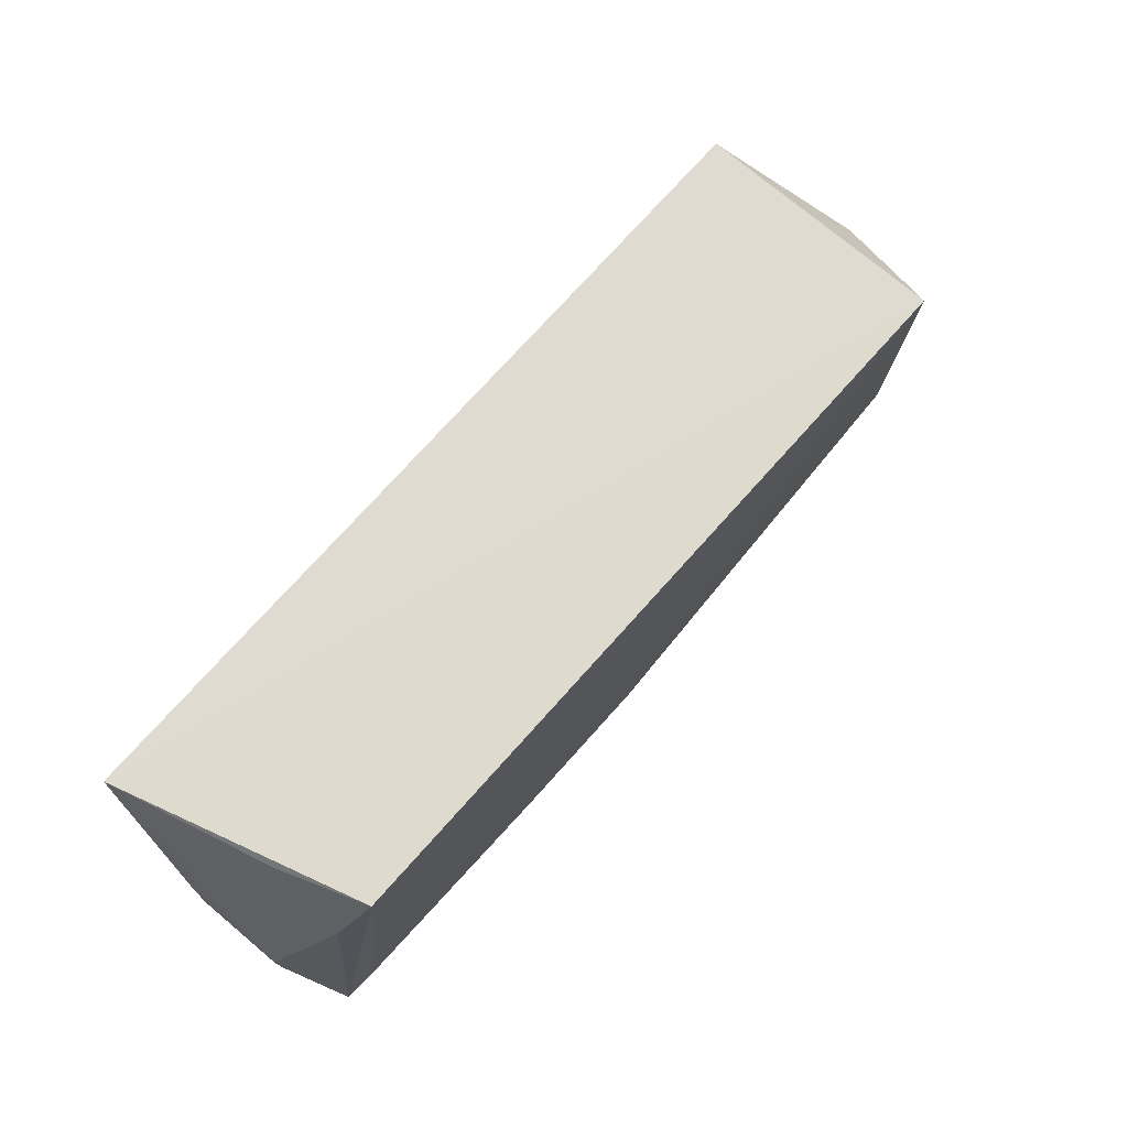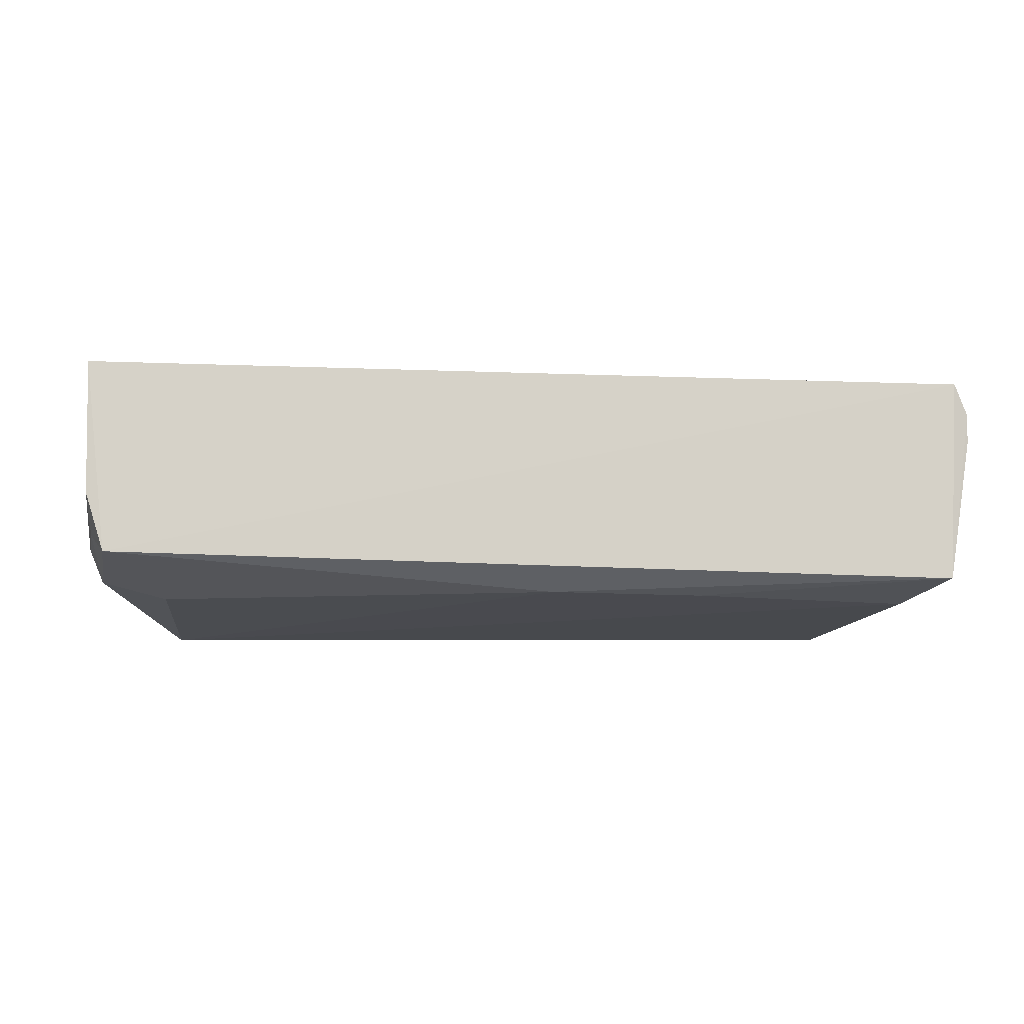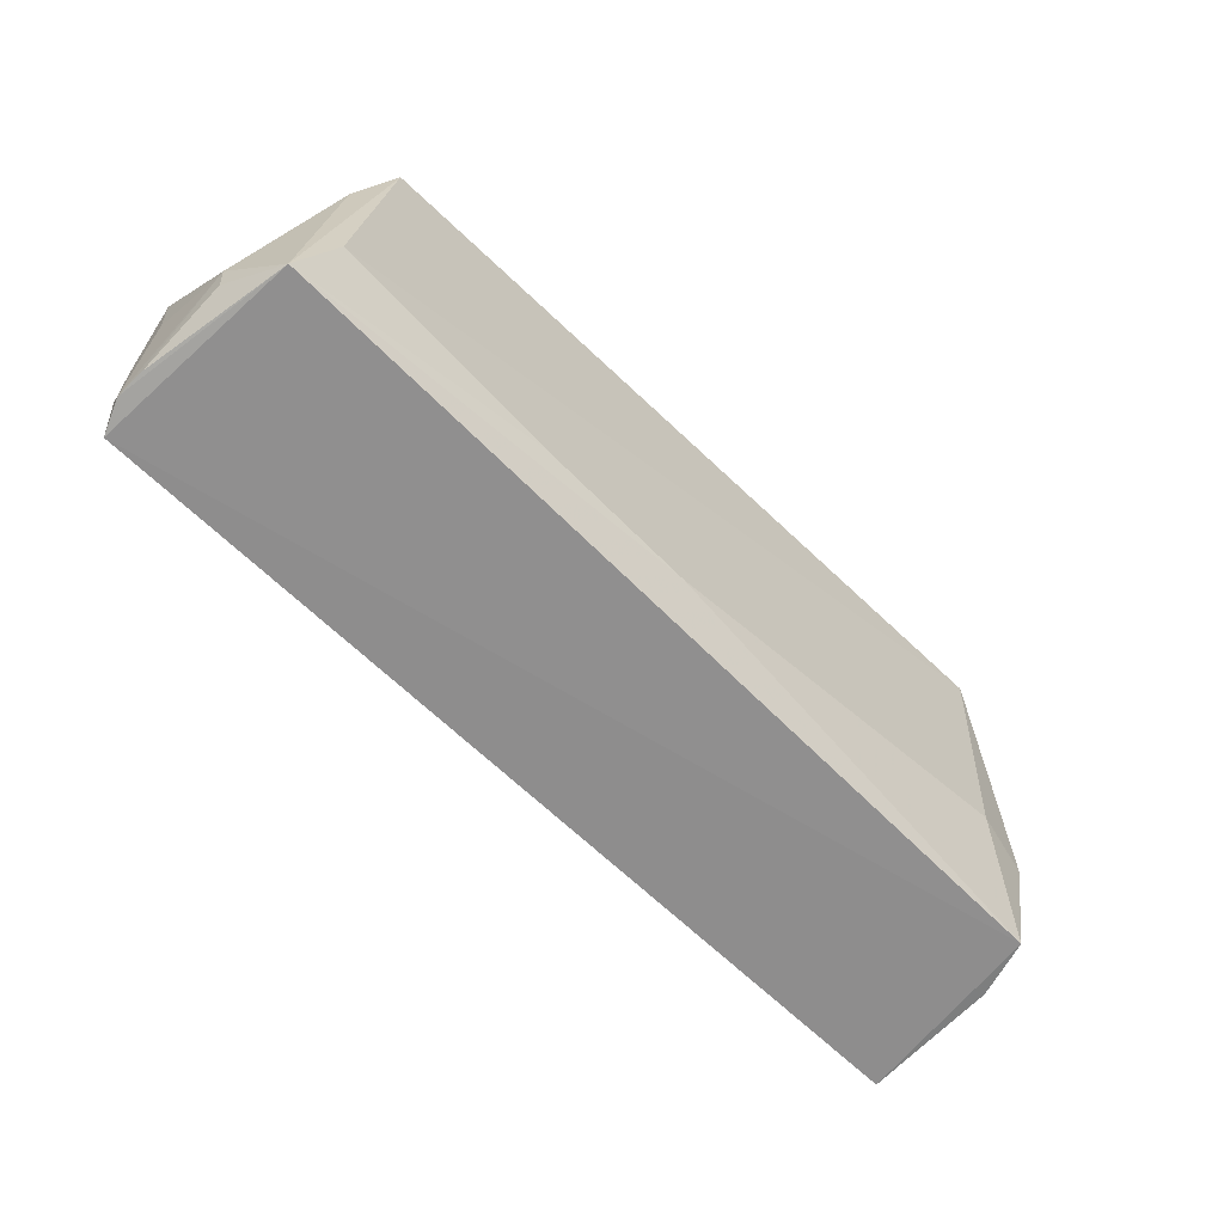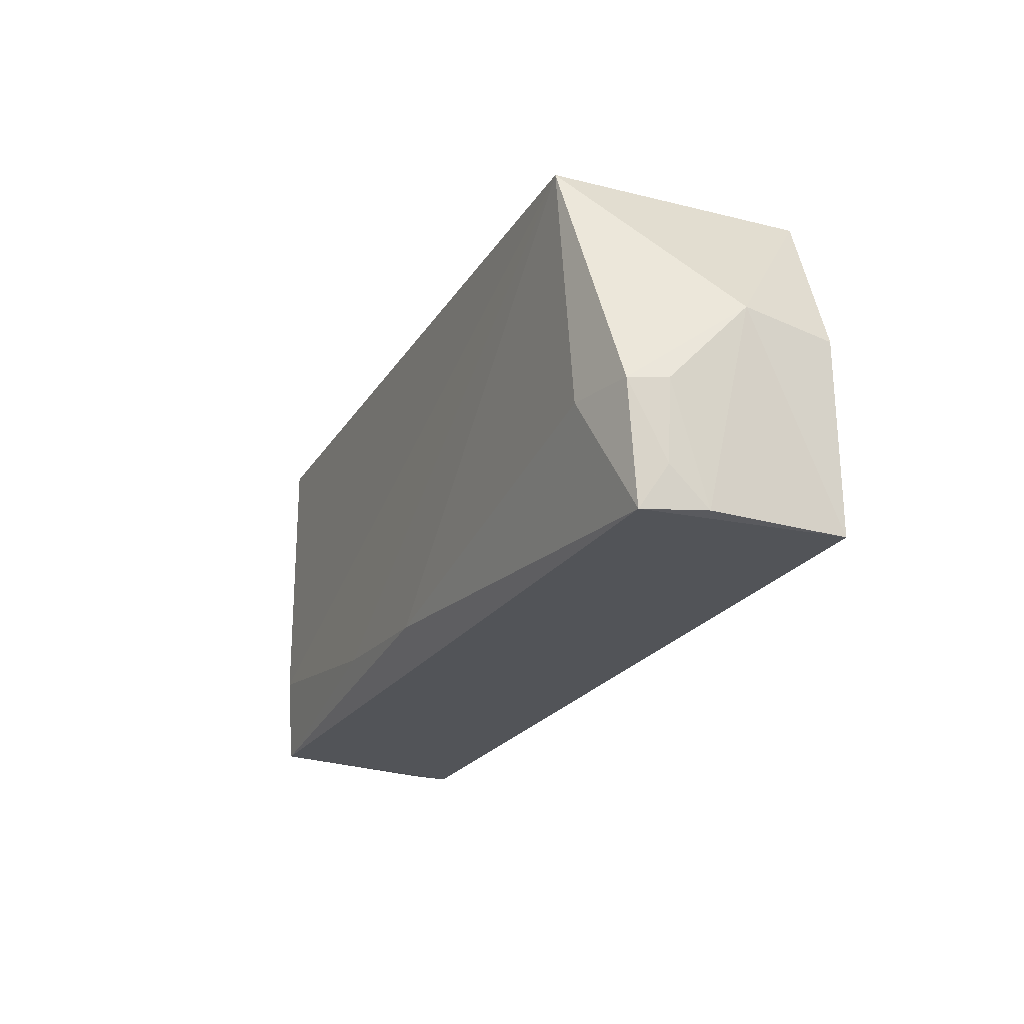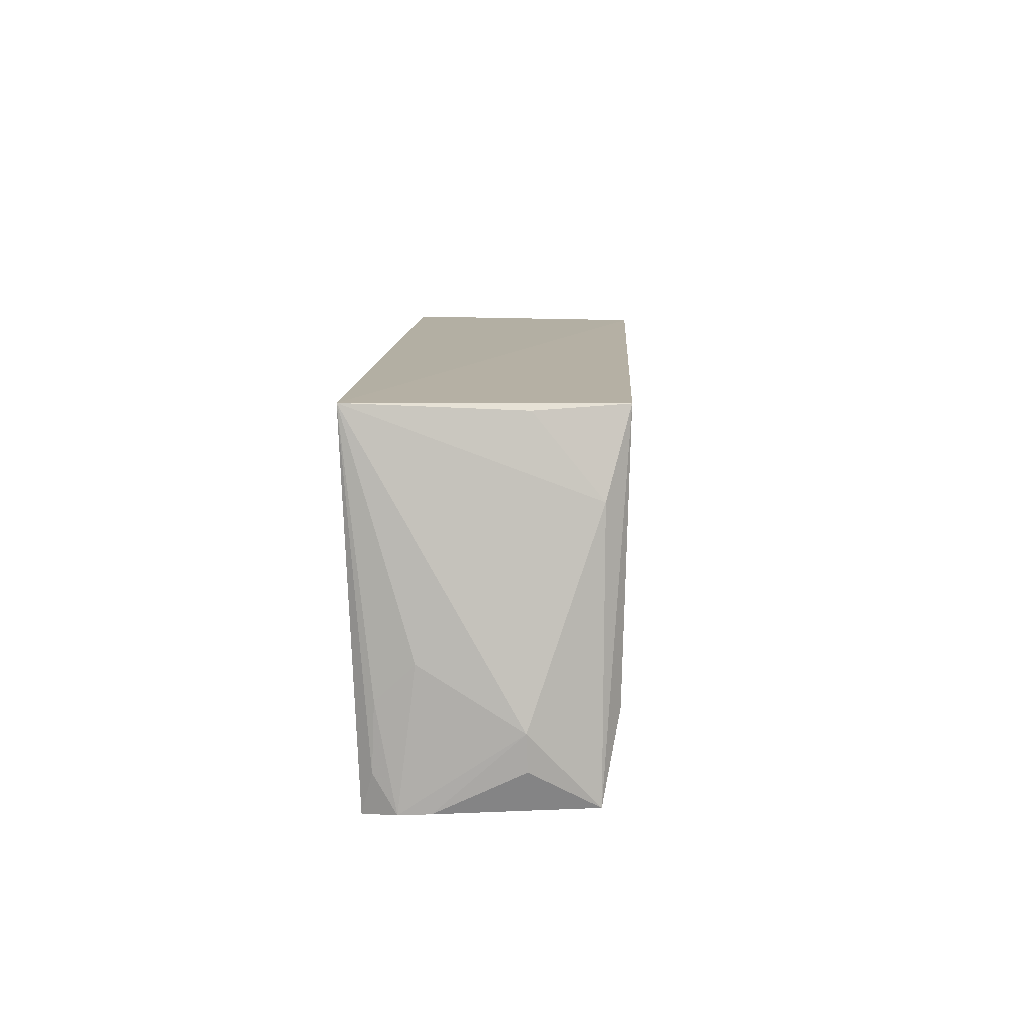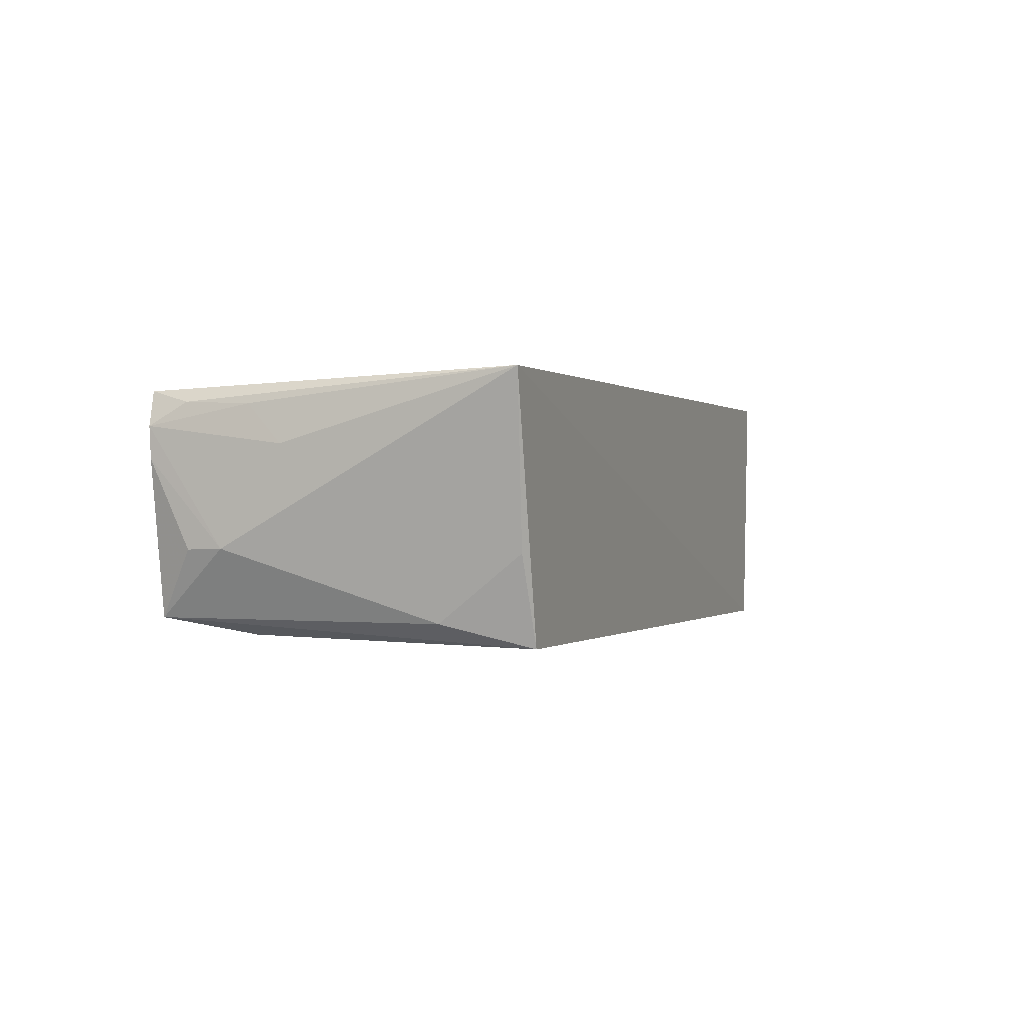
<metadata>
{"format":"obj","ext":"obj","renderer":"f3d","projection":"perspective","resolution":1024,"background":"white","views":[{"elev":69.7,"azim":130.5,"up":"+Y"},{"elev":-11.0,"azim":-6.9,"up":"+Z"},{"elev":-64.6,"azim":135.2,"up":"+Y"},{"elev":-22.6,"azim":-115.0,"up":"+Y"},{"elev":10.9,"azim":92.1,"up":"+Y"},{"elev":0.5,"azim":110.8,"up":"+Z"}]}
</metadata>
<code>
v 0.04857 -0.02819 0.02827
v 0.04938 -0.06662 0.0232
v 0.04095 -0.02911 0.001649
v -0.04111 -0.02847 0.0004942
v -0.04978 -0.06645 0.02634
v 0.04674 -0.06659 0.004202
v 0.04789 -0.06704 0.02671
v -0.04149 -0.0281 0.02803
v 0.04349 -0.05781 0.002461
v -0.04739 -0.06631 0.005409
v 0.0495 -0.05859 0.0112
v 0.0489 -0.0627 0.02554
v -0.0517 -0.04533 0.0154
v 0.001808 -0.0628 0.002406
v 0.04964 -0.05205 0.02134
v 0.04923 -0.06237 0.01107
v 0.04424 -0.03789 0.004056
v 0.04911 -0.05576 0.02526
v -0.05065 -0.04636 0.02554
v -0.04942 -0.06614 0.0118
v -0.04855 -0.05377 0.00391
v 0.01874 -0.06164 0.002459
v 0.04932 -0.0665 0.01997
v 0.04411 -0.02941 0.01093
v -0.05009 -0.05374 0.007622
v -0.04145 -0.05372 0.002132
v -0.04912 -0.06206 0.007801
f 1 3 4
f 7 6 2
f 8 1 4
f 8 7 1
f 8 5 7
f 9 4 3
f 9 3 6
f 10 7 5
f 10 6 7
f 12 7 2
f 12 1 7
f 13 8 4
f 14 6 10
f 15 11 1
f 15 2 11
f 16 6 11
f 17 11 6
f 17 6 3
f 17 1 11
f 18 12 2
f 18 1 12
f 18 15 1
f 18 2 15
f 19 13 5
f 19 5 8
f 19 8 13
f 20 10 5
f 20 5 13
f 21 13 4
f 22 9 6
f 22 6 14
f 22 14 4
f 22 4 9
f 23 16 11
f 23 11 2
f 23 2 6
f 23 6 16
f 24 17 3
f 24 3 1
f 24 1 17
f 25 20 13
f 25 13 21
f 26 14 10
f 26 10 21
f 26 21 4
f 26 4 14
f 27 25 21
f 27 21 10
f 27 10 20
f 27 20 25

</code>
